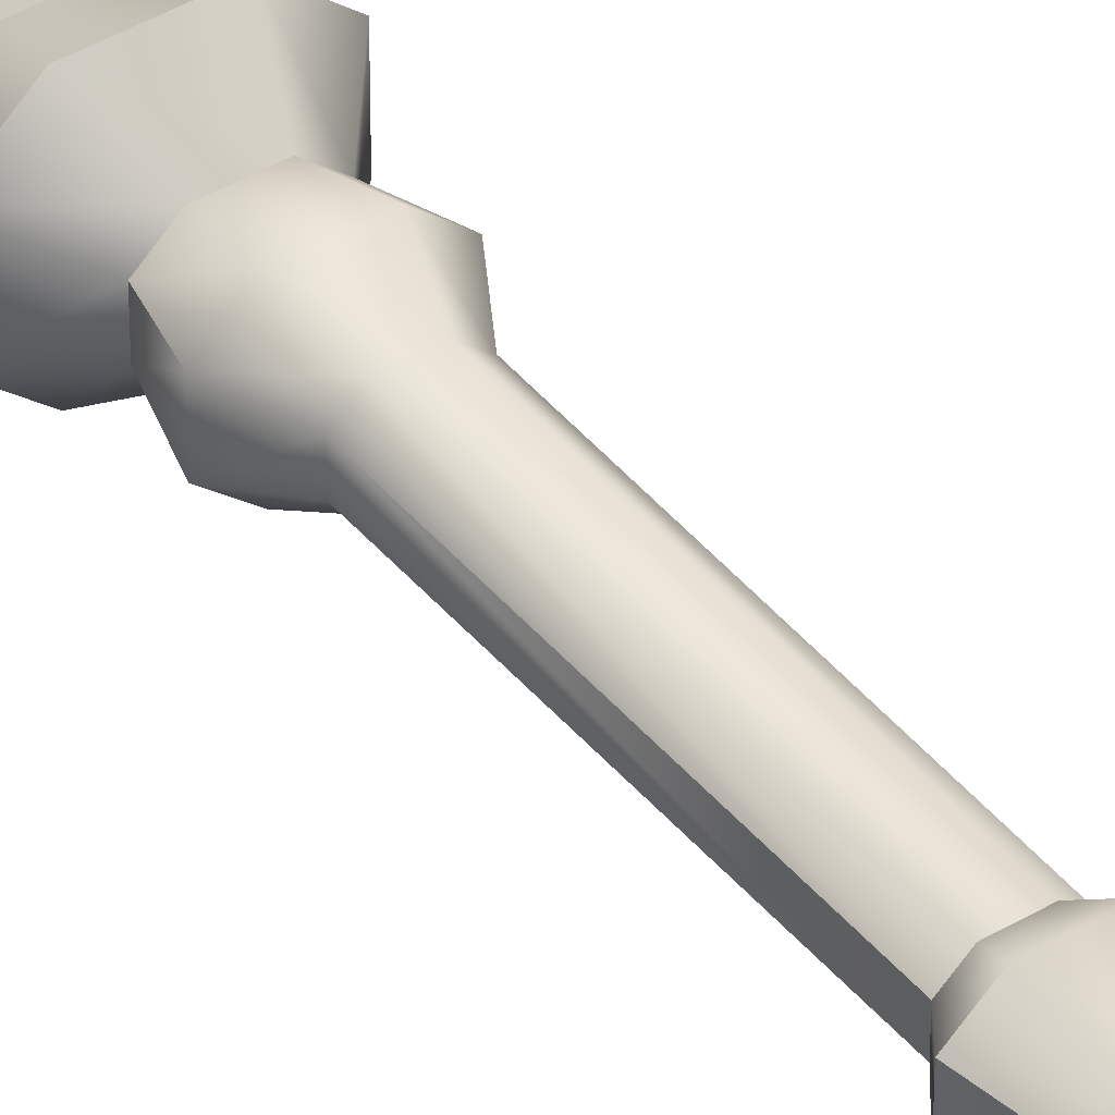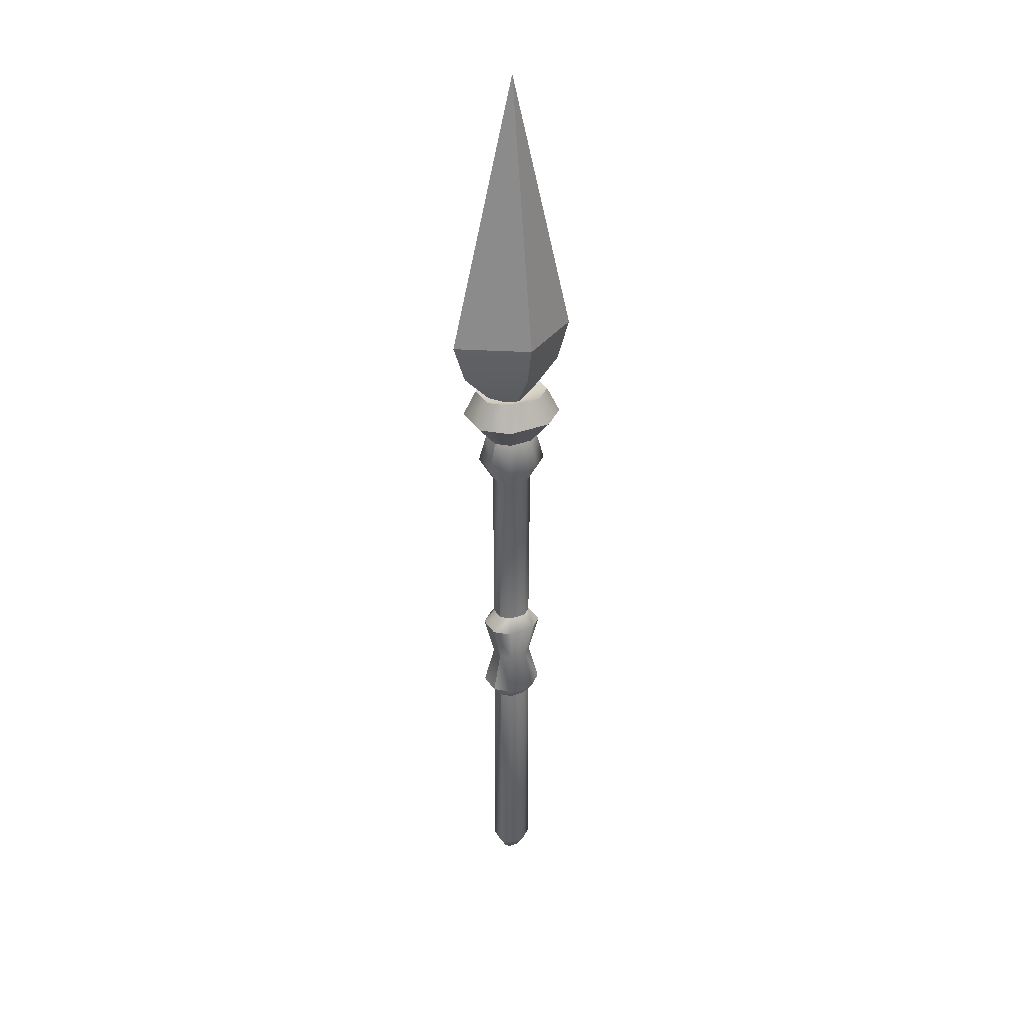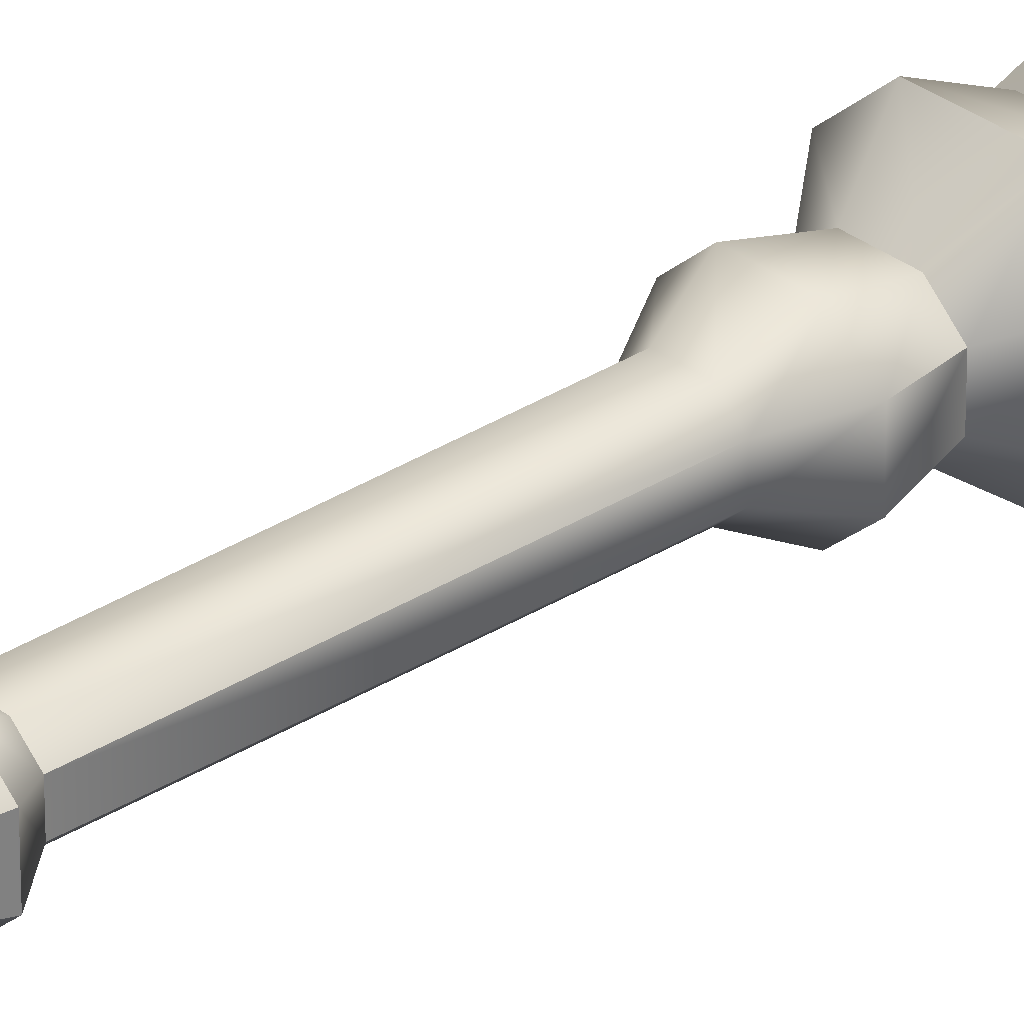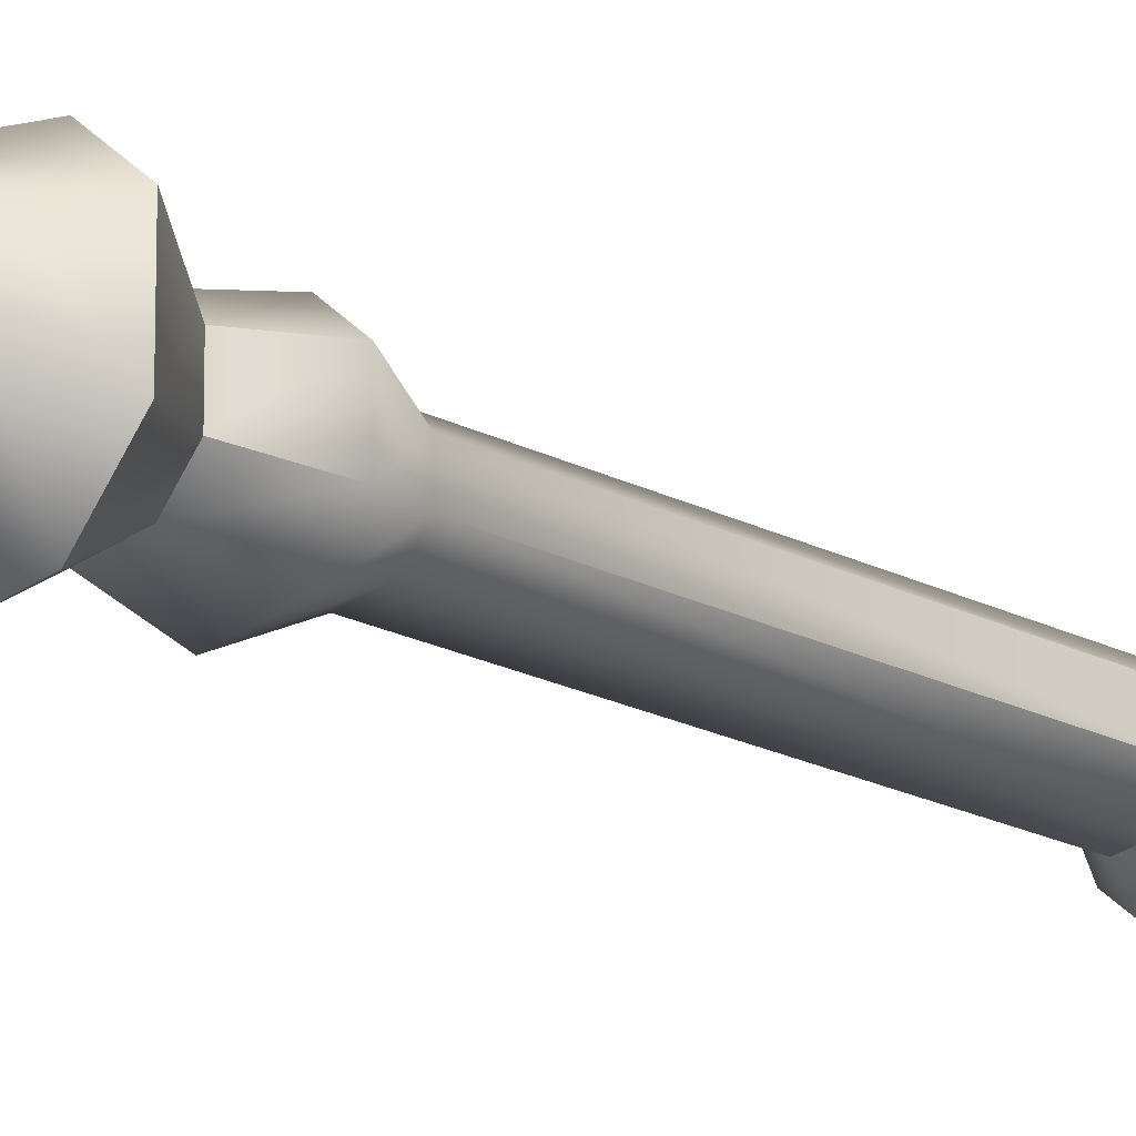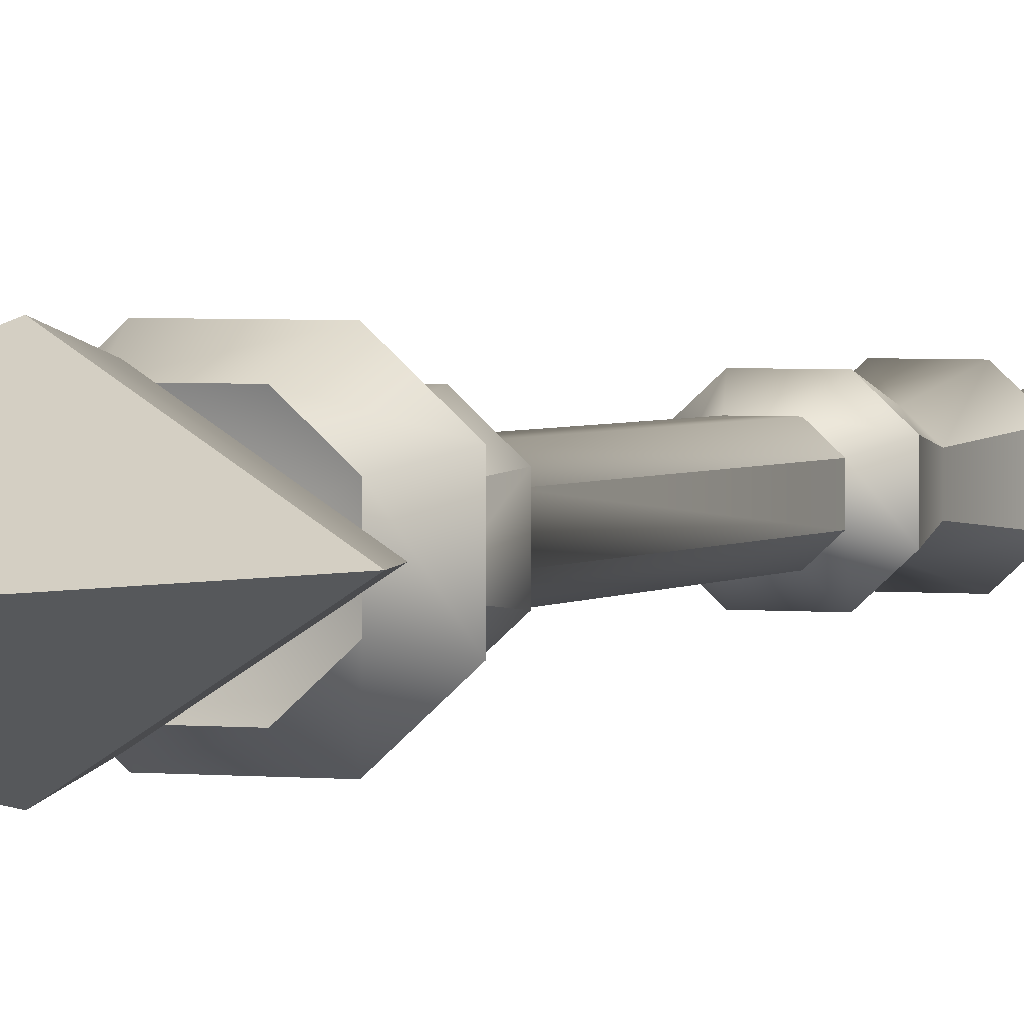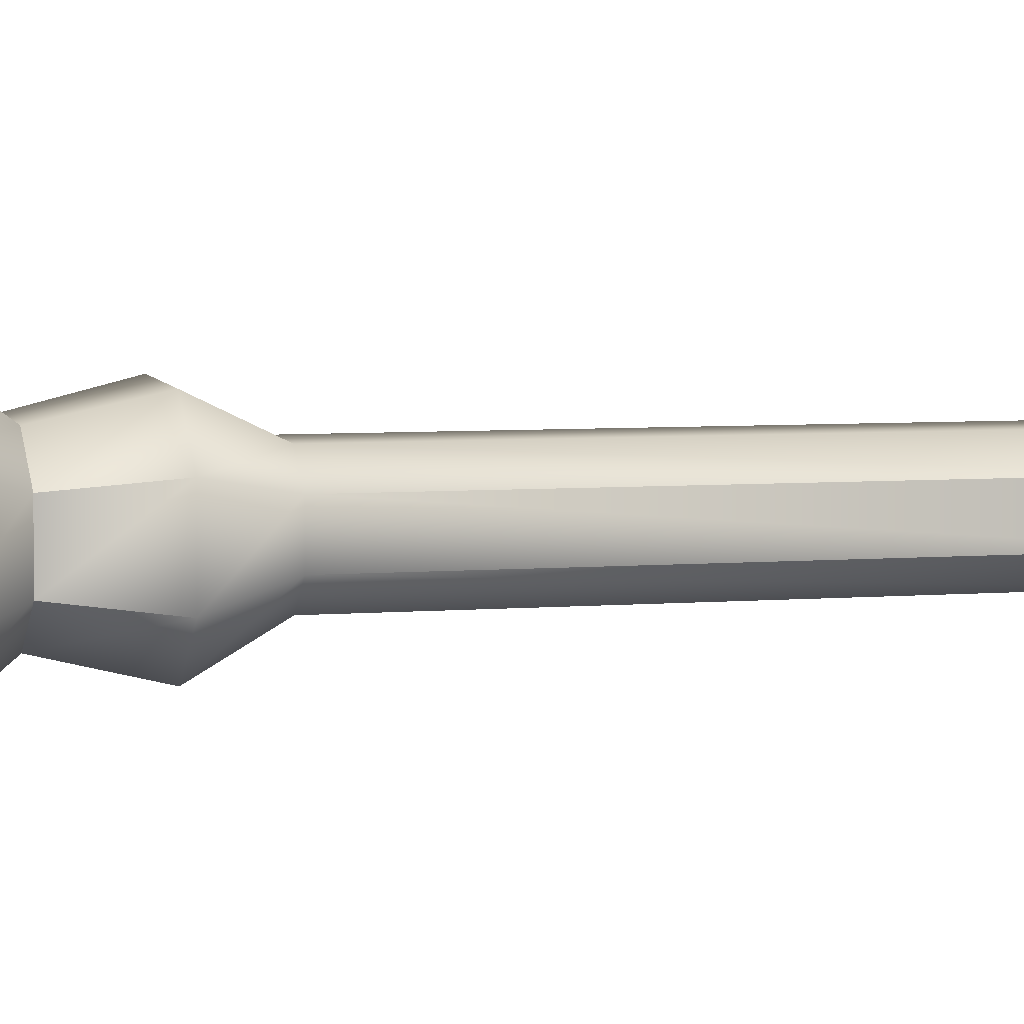
<metadata>
{"format":"obj","ext":"obj","renderer":"f3d","projection":"perspective","resolution":1024,"background":"white","views":[{"elev":41.8,"azim":-35.7,"up":"+Z"},{"elev":32.7,"azim":-27.7,"up":"+Y"},{"elev":31.1,"azim":47.5,"up":"+Z"},{"elev":-23.7,"azim":-129.1,"up":"+Z"},{"elev":2.5,"azim":-157.3,"up":"+Z"},{"elev":6.2,"azim":-103.5,"up":"+Z"}]}
</metadata>
<code>
o spear_yellow_full_spear_yellow_full0
v -3e-06 0.1857 -0.000574
v -3e-06 0.4094 0.001096
v 0.003289 -0.1809 0.004096
v 0.003324 -0.1809 -0.004421
v 0.005699 -0.1809 -0.002321
v -0.005699 -0.1809 -0.002321
v -0.003324 -0.1809 -0.004421
v -0.005699 -0.1809 0.001918
v -0.003289 -0.1809 0.004096
v -0.01128 0.14 0.004718
v -0.005437 0.14 0.009883
v -0.005437 0.14 -0.009794
v -0.01128 0.14 -0.004515
v 0.005437 0.14 0.009883
v 0.01128 0.14 0.004718
v 0.01128 0.14 -0.004515
v 0.005437 0.14 -0.009794
v 0.005699 -0.1809 0.001918
v -0.008266 -0.02465 0.01486
v -0.0052 -0.03353 0.009321
v -0.008266 0.02465 0.01494
v -0.0052 0.03353 0.009383
v -0.01715 -0.02465 -0.007138
v -0.01079 -0.03353 -0.004522
v -0.01715 0.02465 -0.007018
v -0.01079 0.03353 -0.004427
v 0.008267 -0.02465 -0.01506
v 0.005201 -0.03353 -0.009501
v 0.008267 0.02465 -0.01498
v 0.005201 0.03353 -0.009439
v 0.01715 -0.02465 0.006899
v 0.01079 -0.03353 0.004309
v 0.01715 0.02465 0.007019
v 0.01079 0.03353 0.004404
v 0.008267 0.02465 0.01494
v 0.005201 0.03353 0.009383
v 0.008267 -0.02465 0.01486
v 0.005201 -0.03353 0.009321
v 0.01715 0.02465 -0.007018
v 0.01079 0.03353 -0.004427
v 0.01715 -0.02465 -0.007138
v 0.01079 -0.03353 -0.004522
v -0.008266 0.02465 -0.01498
v -0.0052 0.03353 -0.009439
v -0.008266 -0.02465 -0.01506
v -0.0052 -0.03353 -0.009501
v -0.01715 0.02465 0.007019
v -0.01079 0.03353 0.004404
v -0.01715 -0.02465 0.006899
v -0.01079 -0.03353 0.004309
v -0.005375 0 0.009668
v -0.01115 0 0.004505
v 0.005376 0 0.009668
v -0.005375 0 -0.009786
v -0.01115 0 -0.004623
v 0.01115 0 -0.004623
v 0.005376 0 -0.009786
v 0.01115 0 0.004505
v -0.009384 0.1543 0.01688
v -0.01369 0.1884 0.02476
v 0 0.1966 -8e-06
v -0.01947 0.1543 -0.008094
v -0.02841 0.1884 -0.01161
v 0.009385 0.1543 -0.01708
v 0.01369 0.1884 -0.0248
v 0.01947 0.1543 0.00784
v 0.02841 0.1884 0.01164
v 0.01369 0.1884 0.02476
v 0.009385 0.1543 0.01688
v 0.02841 0.1884 -0.01161
v 0.01947 0.1543 -0.008094
v -0.01369 0.1884 -0.0248
v -0.009384 0.1543 -0.01708
v -0.02841 0.1884 0.01164
v -0.01947 0.1543 0.00784
v -0.007174 0.1721 0.01292
v -0.01488 0.1721 0.006032
v 0.007175 0.1721 0.01292
v -0.007174 0.1721 -0.01304
v -0.01488 0.1721 -0.00615
v 0.01488 0.1721 -0.00615
v 0.007175 0.1721 -0.01304
v 0.01488 0.1721 0.006032
v 0.02101 0.2045 0.008608
v 0.01013 0.2045 0.0183
v 0.01013 0.2045 -0.01835
v 0.02101 0.2045 -0.00859
v -0.02101 0.2045 -0.00859
v -0.01013 0.2045 -0.01835
v -0.02101 0.2045 0.008608
v -0.01013 0.2045 0.0183
v 0.005437 -0.1704 0.009676
v -0.005437 -0.1704 0.009676
v 0.01128 -0.1704 -0.004836
v 0.01128 -0.1704 0.004396
v -0.005437 -0.1704 -0.01
v 0.005437 -0.1704 -0.01
v -0.01128 -0.1704 0.004396
v -0.01128 -0.1704 -0.004836
v 0 -0.1831 -0.000182
v -3e-06 0.2433 0.02645
v -3e-06 0.2198 0.02127
v -0.03284 0.2198 0.000461
v -0.04045 0.2434 0.000818
v -3e-06 0.2198 -0.02034
v -3e-06 0.2434 -0.02481
v 0.03284 0.2198 0.000461
v 0.04044 0.2434 0.000818
f 1 103 105
f 1 105 107
f 103 1 102
f 26 48 10 13
f 34 40 16 15
f 30 44 12 17
f 52 47 25 55
f 54 43 29 57
f 56 39 33 58
f 1 107 102
f 2 106 104
f 2 108 106
f 2 101 108
f 77 74 63 80
f 92 38 20 93
f 40 30 17 16
f 42 32 95 94
f 44 26 13 12
f 20 50 98 93
f 50 24 99 98
f 54 45 23 55
f 24 46 96 99
f 53 35 21 51
f 48 22 11 10
f 56 41 27 57
f 28 42 94 97
f 53 37 31 58
f 32 38 92 95
f 51 21 47 52
f 46 28 97 96
f 35 33 34 36
f 38 32 31 37
f 39 29 30 40
f 42 28 27 41
f 43 25 26 44
f 46 24 23 45
f 49 23 24 50
f 48 26 25 47
f 19 49 50 20
f 22 48 47 21
f 45 27 28 46
f 44 30 29 43
f 41 31 32 42
f 40 34 33 39
f 37 19 20 38
f 22 36 14 11
f 36 22 21 35
f 36 34 15 14
f 19 51 52 49
f 35 53 58 33
f 39 56 57 29
f 37 53 51 19
f 43 54 55 25
f 41 56 58 31
f 45 54 57 27
f 49 52 55 23
f 79 72 65 82
f 81 70 67 83
f 79 73 62 80
f 78 68 60 76
f 81 71 64 82
f 78 69 66 83
f 76 60 74 77
f 68 67 84 85
f 71 16 17 64
f 70 65 86 87
f 73 12 13 62
f 72 63 88 89
f 62 13 10 75
f 75 10 11 59
f 90 88 63 74
f 64 17 12 73
f 91 90 74 60
f 66 15 16 71
f 89 86 65 72
f 59 11 14 69
f 87 84 67 70
f 85 91 60 68
f 59 76 77 75
f 68 78 83 67
f 70 81 82 65
f 69 78 76 59
f 72 79 80 63
f 71 81 83 66
f 73 79 82 64
f 75 77 80 62
f 69 14 15 66
f 61 85 84
f 61 87 86
f 61 89 88
f 61 88 90
f 61 90 91
f 61 86 89
f 61 84 87
f 61 91 85
f 18 3 100
f 9 3 92 93
f 18 5 94 95
f 4 7 96 97
f 8 9 93 98
f 7 6 99 96
f 5 4 97 94
f 3 18 95 92
f 6 8 98 99
f 6 7 100
f 7 4 100
f 3 9 100
f 8 6 100
f 4 5 100
f 9 8 100
f 5 18 100
f 108 101 102 107
f 106 108 107 105
f 104 106 105 103
f 101 104 103 102
f 101 2 104

</code>
